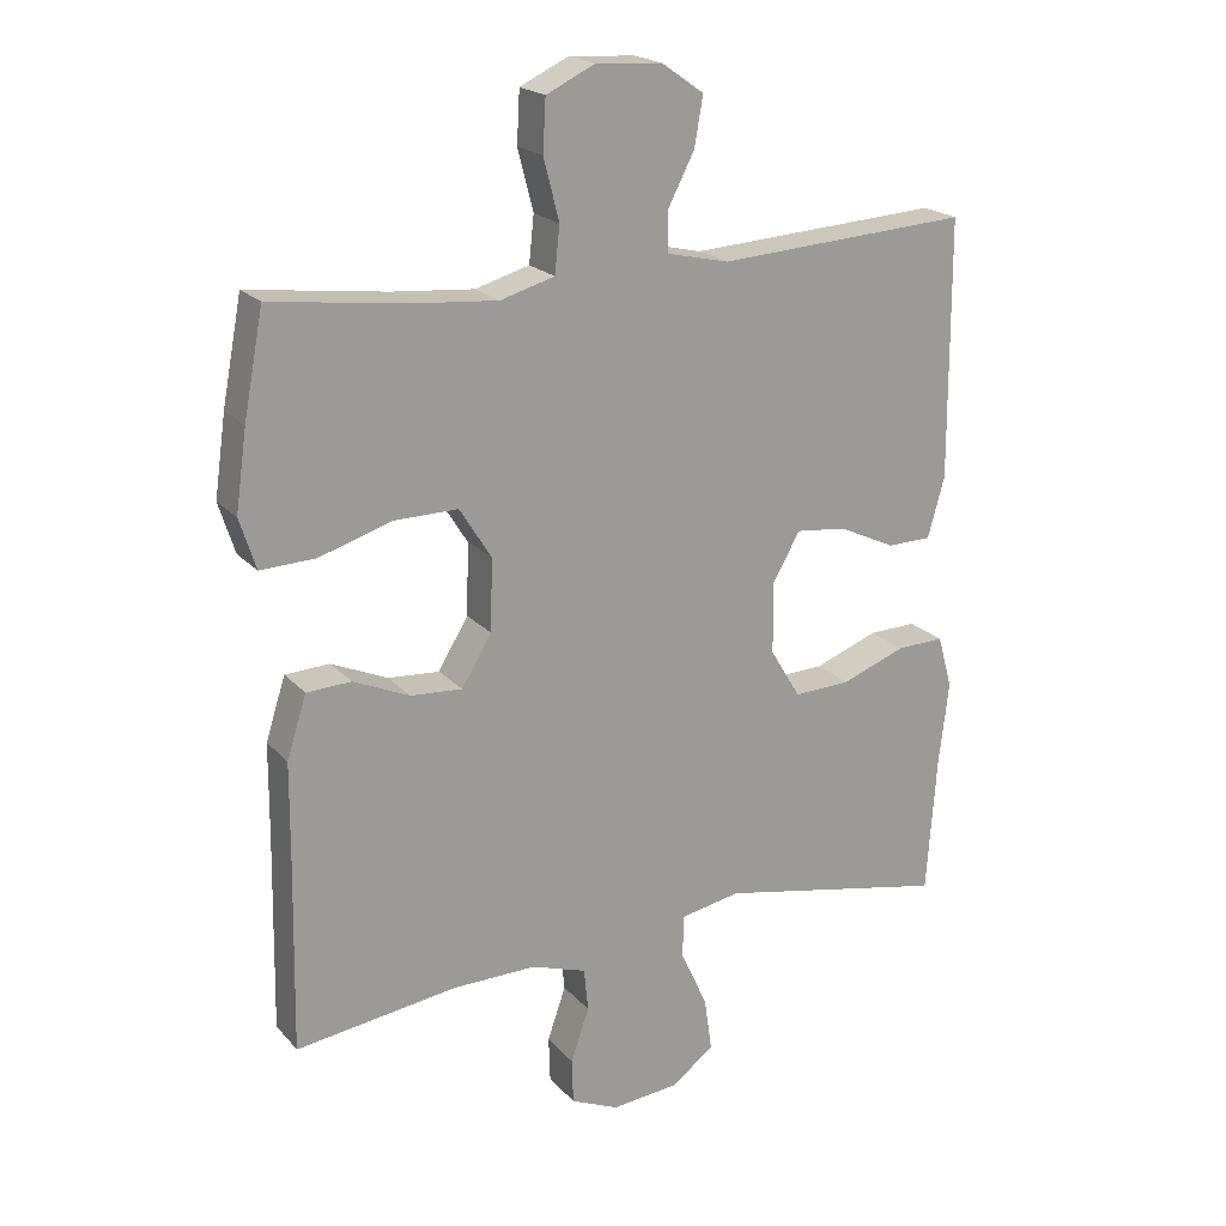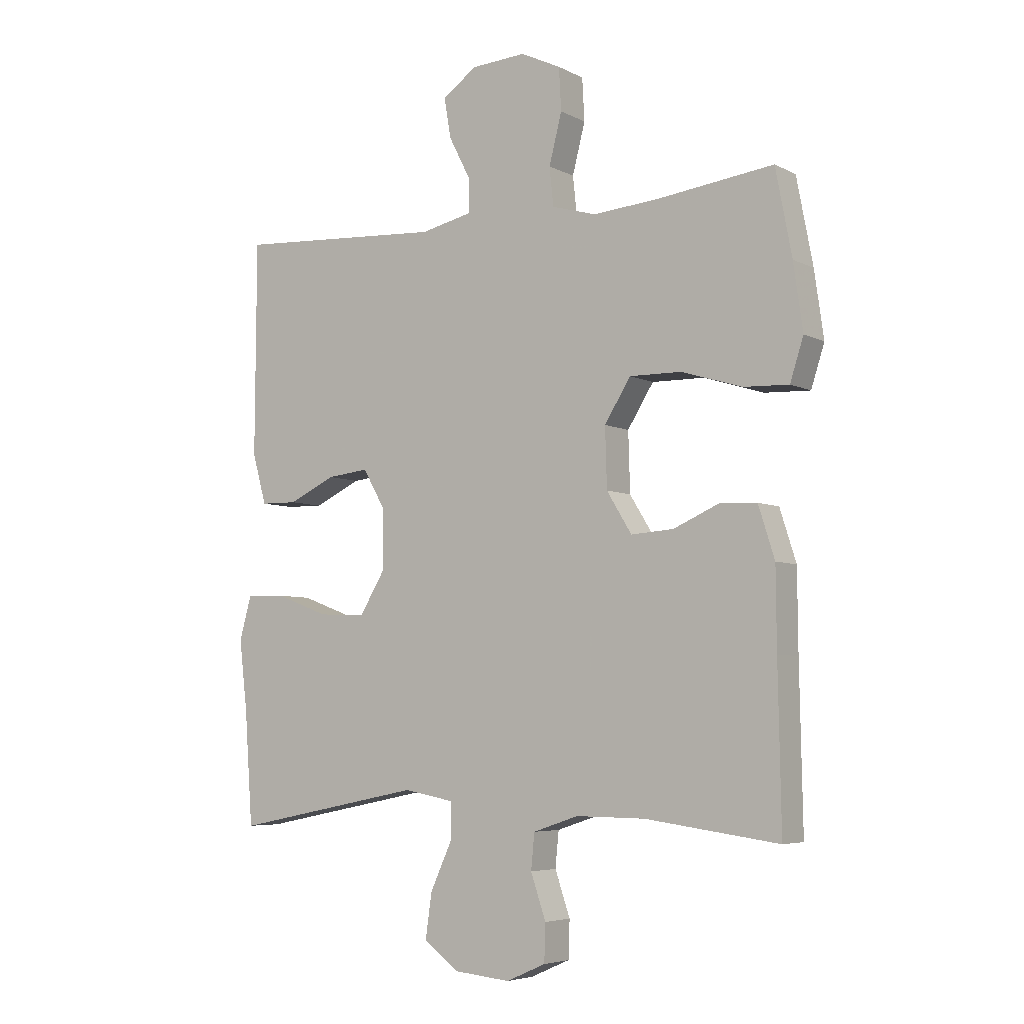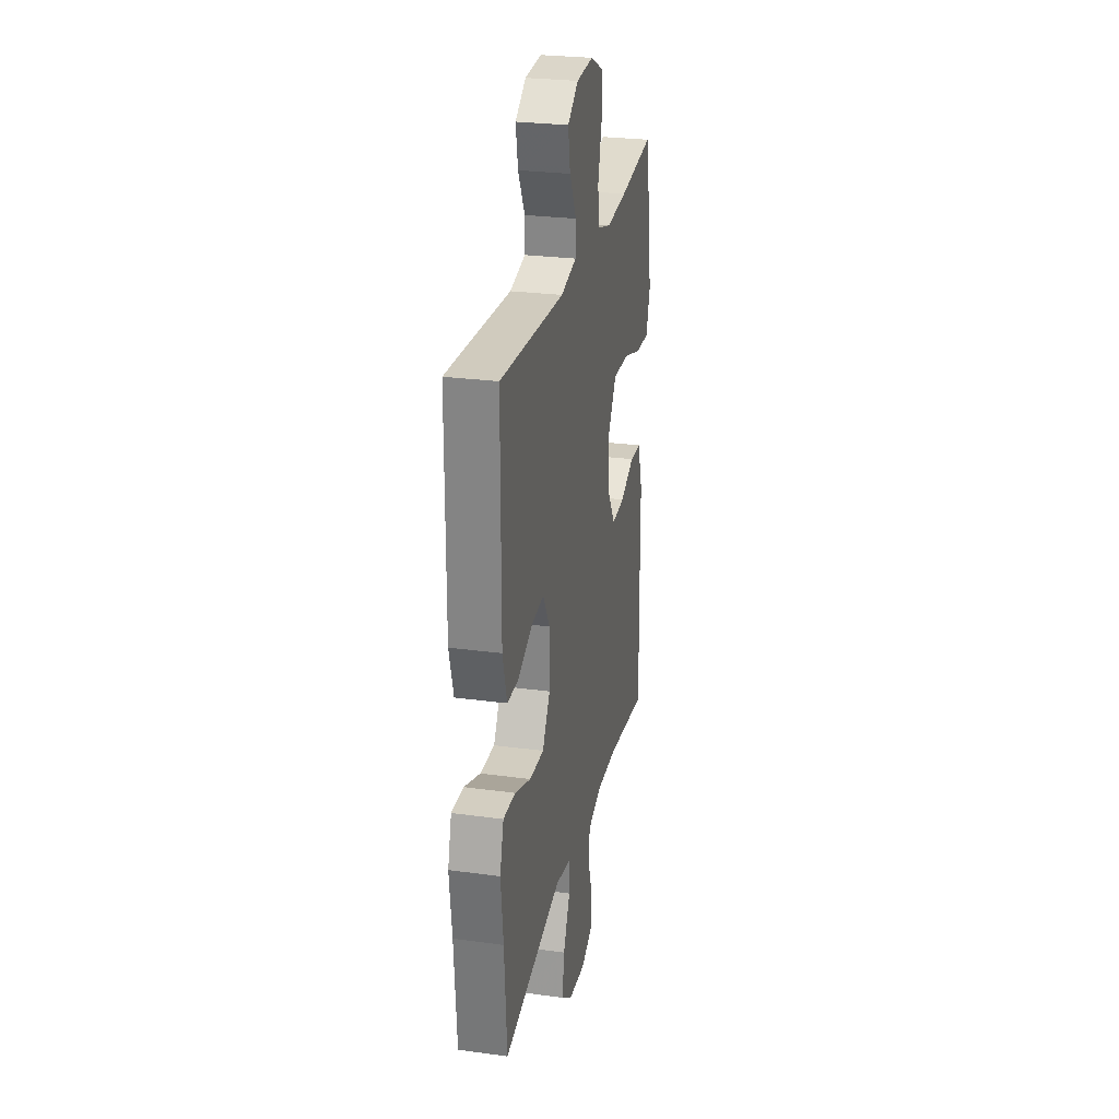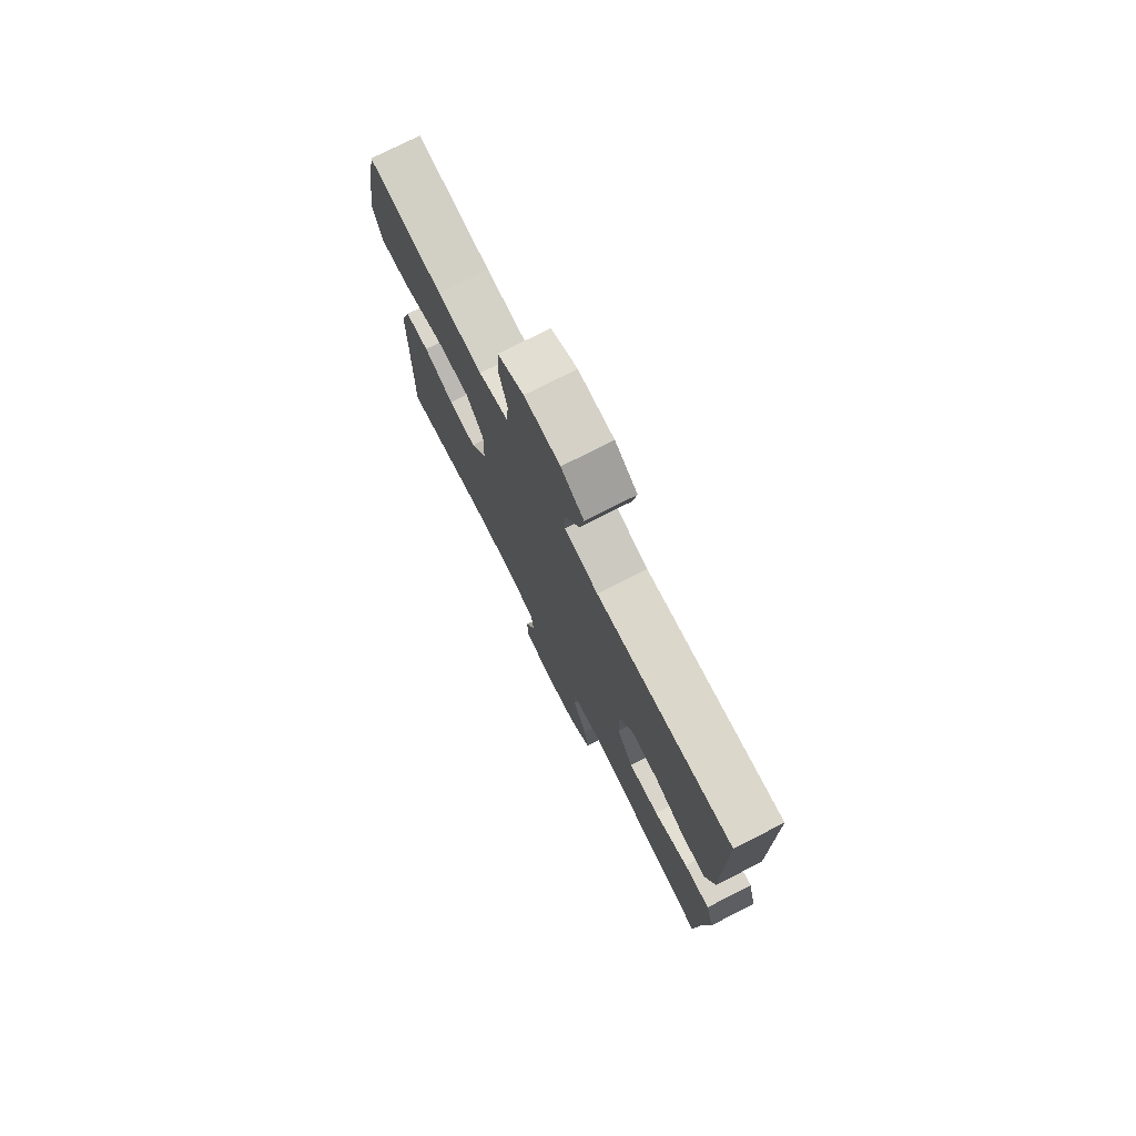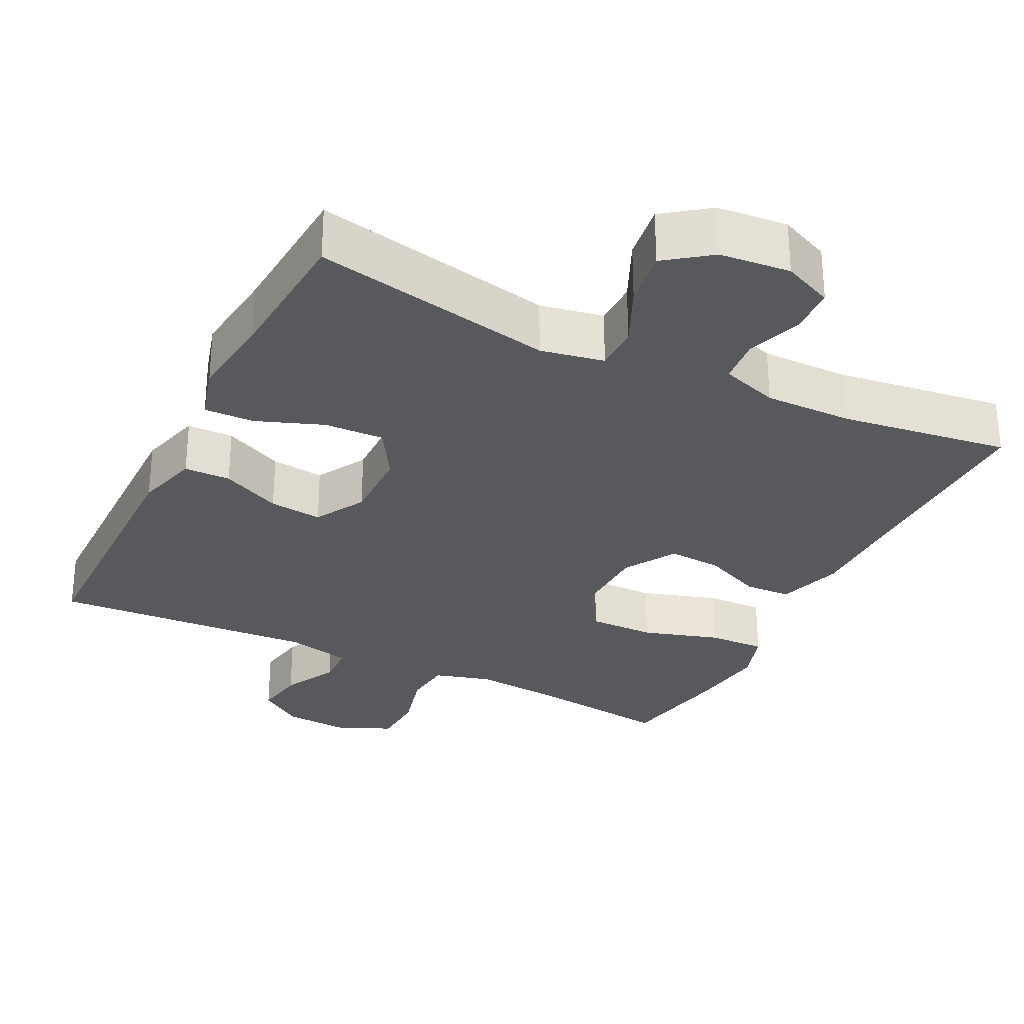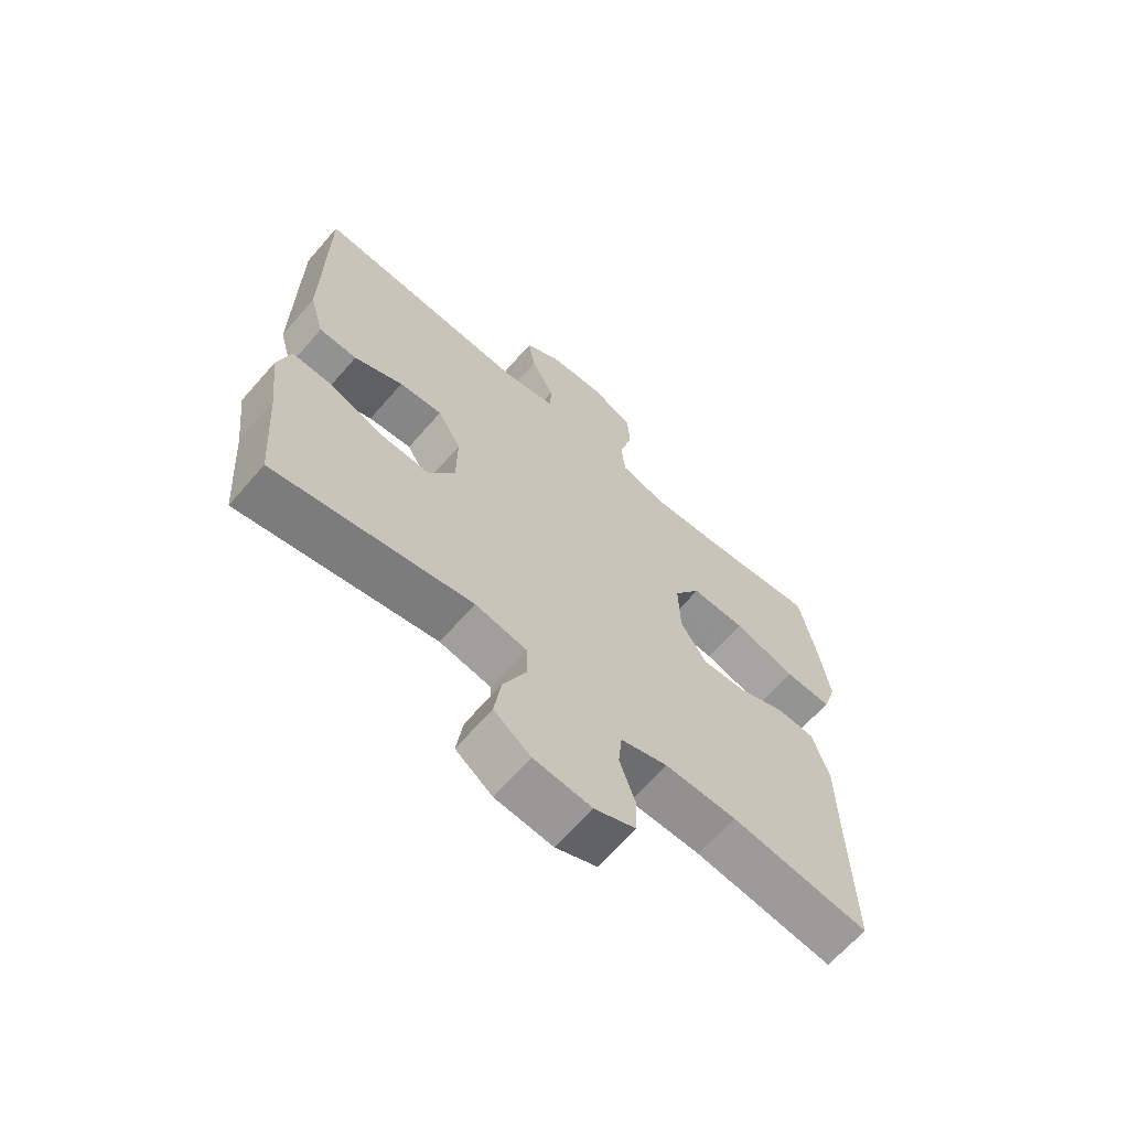
<metadata>
{"format":"obj","ext":"obj","renderer":"f3d","projection":"perspective","resolution":1024,"background":"white","views":[{"elev":20.3,"azim":-28.9,"up":"+Z"},{"elev":-5.4,"azim":-146.3,"up":"+Z"},{"elev":26.7,"azim":102.0,"up":"+Z"},{"elev":76.1,"azim":63.1,"up":"+Z"},{"elev":-29.7,"azim":153.7,"up":"+Y"},{"elev":-65.8,"azim":138.9,"up":"+Z"}]}
</metadata>
<code>
v 0.5 0.07 -0.5
v 0.172 0.07 -0.434
v 0.086 0.07 -0.45
v 0.085 0.07 -0.511
v 0.123 0.07 -0.594
v 0.134 0.07 -0.671
v 0.073 0.07 -0.716
v -0.023 0.07 -0.725
v -0.091 0.07 -0.695
v -0.093 0.07 -0.631
v -0.067 0.07 -0.555
v -0.073 0.07 -0.494
v -0.151 0.07 -0.468
v -0.27 0.07 -0.469
v -0.5 0.07 -0.5
v -0.495 0.07 -0.227
v -0.494 0.07 -0.091
v -0.466 0.07 -0.003
v -0.403 0.07 0
v -0.323 0.07 -0.035
v -0.25 0.07 -0.04
v -0.207 0.07 0.03
v -0.204 0.07 0.132
v -0.249 0.07 0.204
v -0.339 0.07 0.203
v -0.443 0.07 0.171
v -0.521 0.07 0.168
v -0.544 0.07 0.24
v -0.528 0.07 0.353
v -0.5 0.07 0.5
v -0.304 0.07 0.475
v -0.187 0.07 0.465
v -0.11 0.07 0.487
v -0.103 0.07 0.553
v -0.125 0.07 0.639
v -0.121 0.07 0.712
v -0.052 0.07 0.745
v 0.042 0.07 0.739
v 0.102 0.07 0.697
v 0.09 0.07 0.628
v 0.052 0.07 0.554
v 0.053 0.07 0.498
v 0.141 0.07 0.478
v 0.5 0.07 0.5
v 0.502 0.07 0.133
v 0.478 0.07 0.047
v 0.415 0.07 0.046
v 0.334 0.07 0.084
v 0.262 0.07 0.092
v 0.223 0.07 0.024
v 0.224 0.07 -0.078
v 0.267 0.07 -0.149
v 0.348 0.07 -0.146
v 0.439 0.07 -0.112
v 0.507 0.07 -0.11
v 0.528 0.07 -0.185
v 0.514 0.07 -0.304
v 0.5 0 -0.5
v 0.172 0 -0.434
v 0.086 0 -0.45
v 0.085 0 -0.511
v 0.123 0 -0.594
v 0.134 0 -0.671
v 0.073 0 -0.716
v -0.023 0 -0.725
v -0.091 0 -0.695
v -0.093 0 -0.631
v -0.067 0 -0.555
v -0.073 0 -0.494
v -0.151 0 -0.468
v -0.27 0 -0.469
v -0.5 0 -0.5
v -0.495 0 -0.227
v -0.494 0 -0.091
v -0.466 0 -0.003
v -0.403 0 0
v -0.323 0 -0.035
v -0.25 0 -0.04
v -0.207 0 0.03
v -0.204 0 0.132
v -0.249 0 0.204
v -0.339 0 0.203
v -0.443 0 0.171
v -0.521 0 0.168
v -0.544 0 0.24
v -0.528 0 0.353
v -0.5 0 0.5
v -0.304 0 0.475
v -0.187 0 0.465
v -0.11 0 0.487
v -0.103 0 0.553
v -0.125 0 0.639
v -0.121 0 0.712
v -0.052 0 0.745
v 0.042 0 0.739
v 0.102 0 0.697
v 0.09 0 0.628
v 0.052 0 0.554
v 0.053 0 0.498
v 0.141 0 0.478
v 0.5 0 0.5
v 0.502 0 0.133
v 0.478 0 0.047
v 0.415 0 0.046
v 0.334 0 0.084
v 0.262 0 0.092
v 0.223 0 0.024
v 0.224 0 -0.078
v 0.267 0 -0.149
v 0.348 0 -0.146
v 0.439 0 -0.112
v 0.507 0 -0.11
v 0.528 0 -0.185
v 0.514 0 -0.304
f 54 55 56 57
f 53 54 57 1
f 52 53 1 2
f 51 52 2 3
f 50 51 3
f 45 46 47 48
f 43 44 45 48
f 42 43 48 49
f 38 39 40 41
f 38 41 42
f 37 38 42
f 34 35 36 37
f 33 34 37 42
f 32 33 42 49
f 28 29 30 31
f 25 26 27 28
f 24 25 28 31
f 23 24 31 32
f 17 18 19 20
f 16 17 20 21
f 14 15 16 21
f 13 14 21 22
f 8 9 10 11
f 8 11 12
f 7 8 12
f 4 5 6 7
f 3 4 7 12
f 50 3 12 13
f 23 32 49 50
f 13 22 23 50
f 114 113 112 111
f 58 114 111 110
f 59 58 110 109
f 60 59 109 108
f 60 108 107
f 105 104 103 102
f 105 102 101 100
f 106 105 100 99
f 98 97 96 95
f 99 98 95
f 99 95 94
f 94 93 92 91
f 99 94 91 90
f 106 99 90 89
f 88 87 86 85
f 85 84 83 82
f 88 85 82 81
f 89 88 81 80
f 77 76 75 74
f 78 77 74 73
f 78 73 72 71
f 79 78 71 70
f 68 67 66 65
f 69 68 65
f 69 65 64
f 64 63 62 61
f 69 64 61 60
f 70 69 60 107
f 107 106 89 80
f 107 80 79 70
f 1 58 59 2
f 2 59 60 3
f 3 60 61 4
f 4 61 62 5
f 5 62 63 6
f 6 63 64 7
f 7 64 65 8
f 8 65 66 9
f 9 66 67 10
f 10 67 68 11
f 11 68 69 12
f 12 69 70 13
f 13 70 71 14
f 14 71 72 15
f 15 72 73 16
f 16 73 74 17
f 17 74 75 18
f 18 75 76 19
f 19 76 77 20
f 20 77 78 21
f 21 78 79 22
f 22 79 80 23
f 23 80 81 24
f 24 81 82 25
f 25 82 83 26
f 26 83 84 27
f 27 84 85 28
f 28 85 86 29
f 29 86 87 30
f 30 87 88 31
f 31 88 89 32
f 32 89 90 33
f 33 90 91 34
f 34 91 92 35
f 35 92 93 36
f 36 93 94 37
f 37 94 95 38
f 38 95 96 39
f 39 96 97 40
f 40 97 98 41
f 41 98 99 42
f 42 99 100 43
f 43 100 101 44
f 44 101 102 45
f 45 102 103 46
f 46 103 104 47
f 47 104 105 48
f 48 105 106 49
f 49 106 107 50
f 50 107 108 51
f 51 108 109 52
f 52 109 110 53
f 53 110 111 54
f 54 111 112 55
f 55 112 113 56
f 56 113 114 57
f 57 114 58 1

</code>
